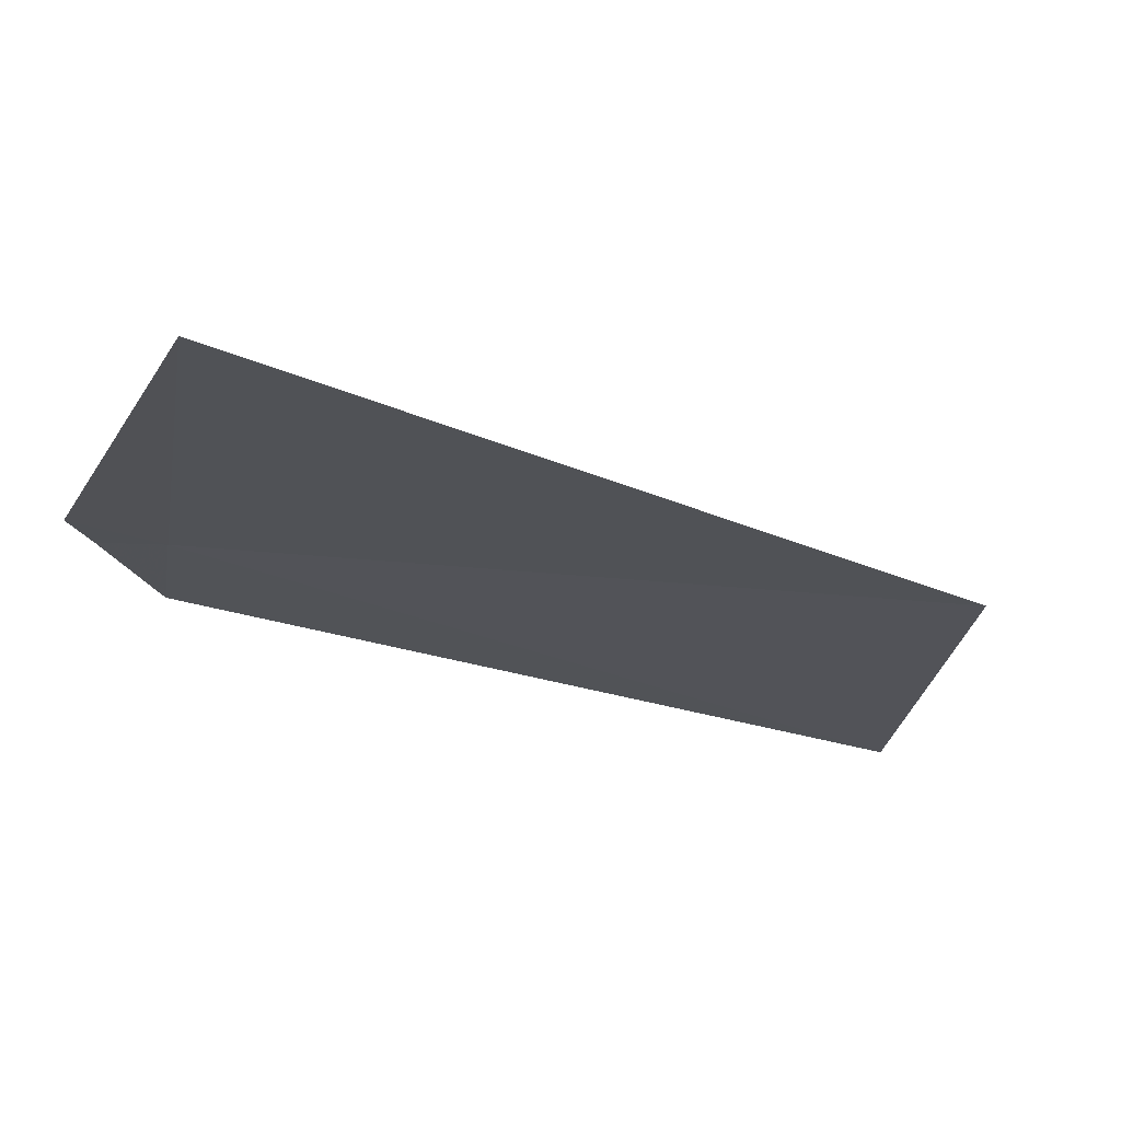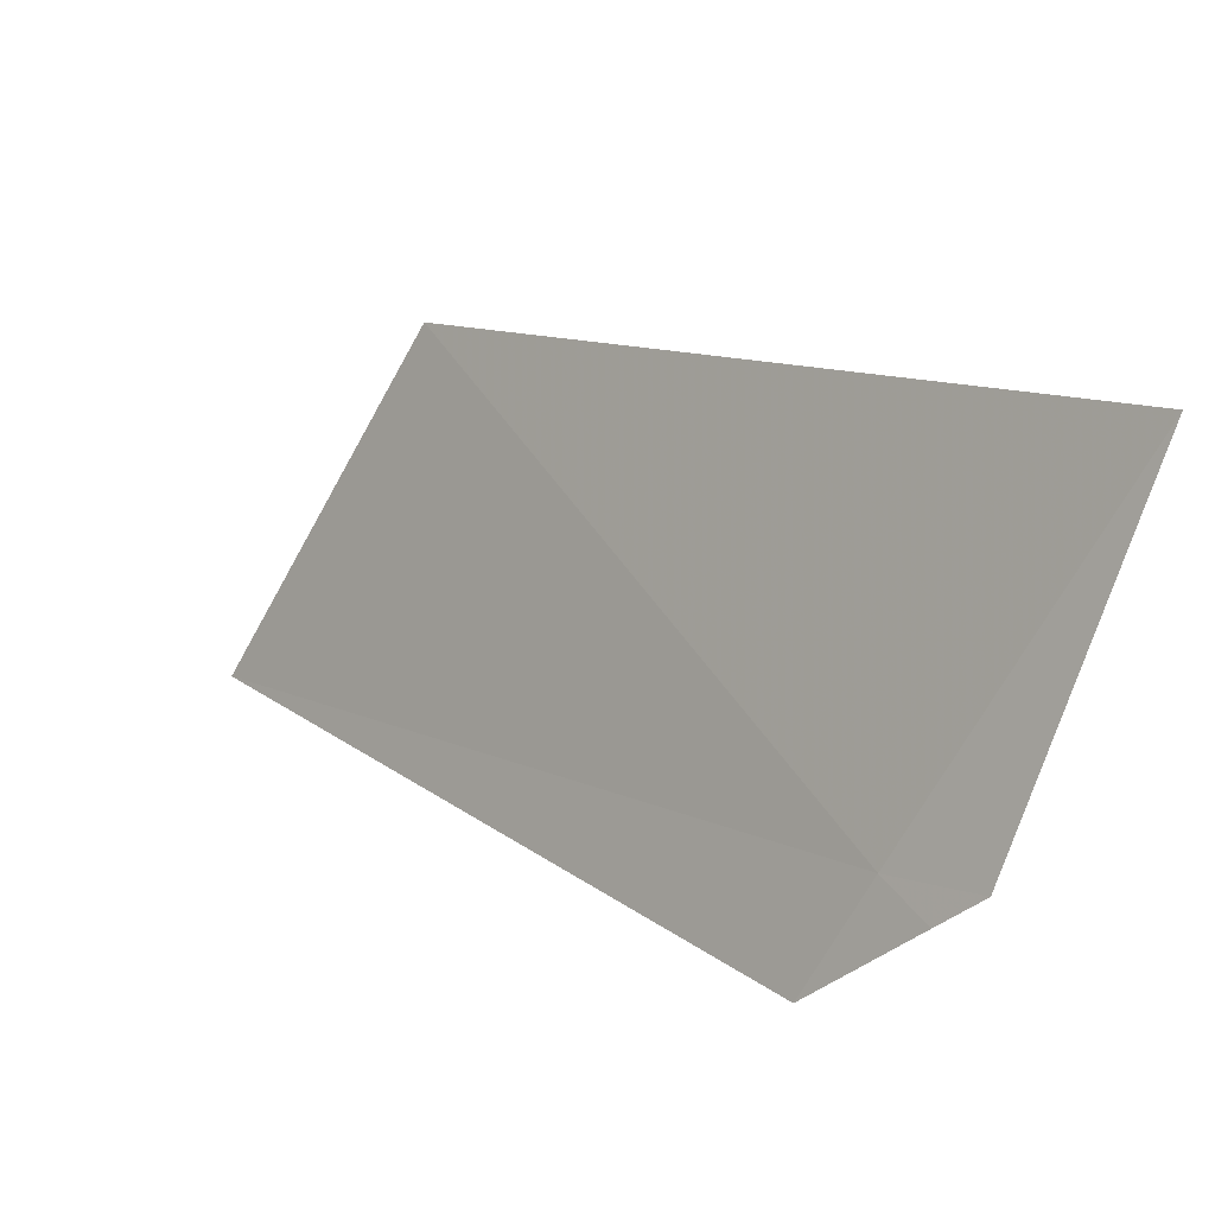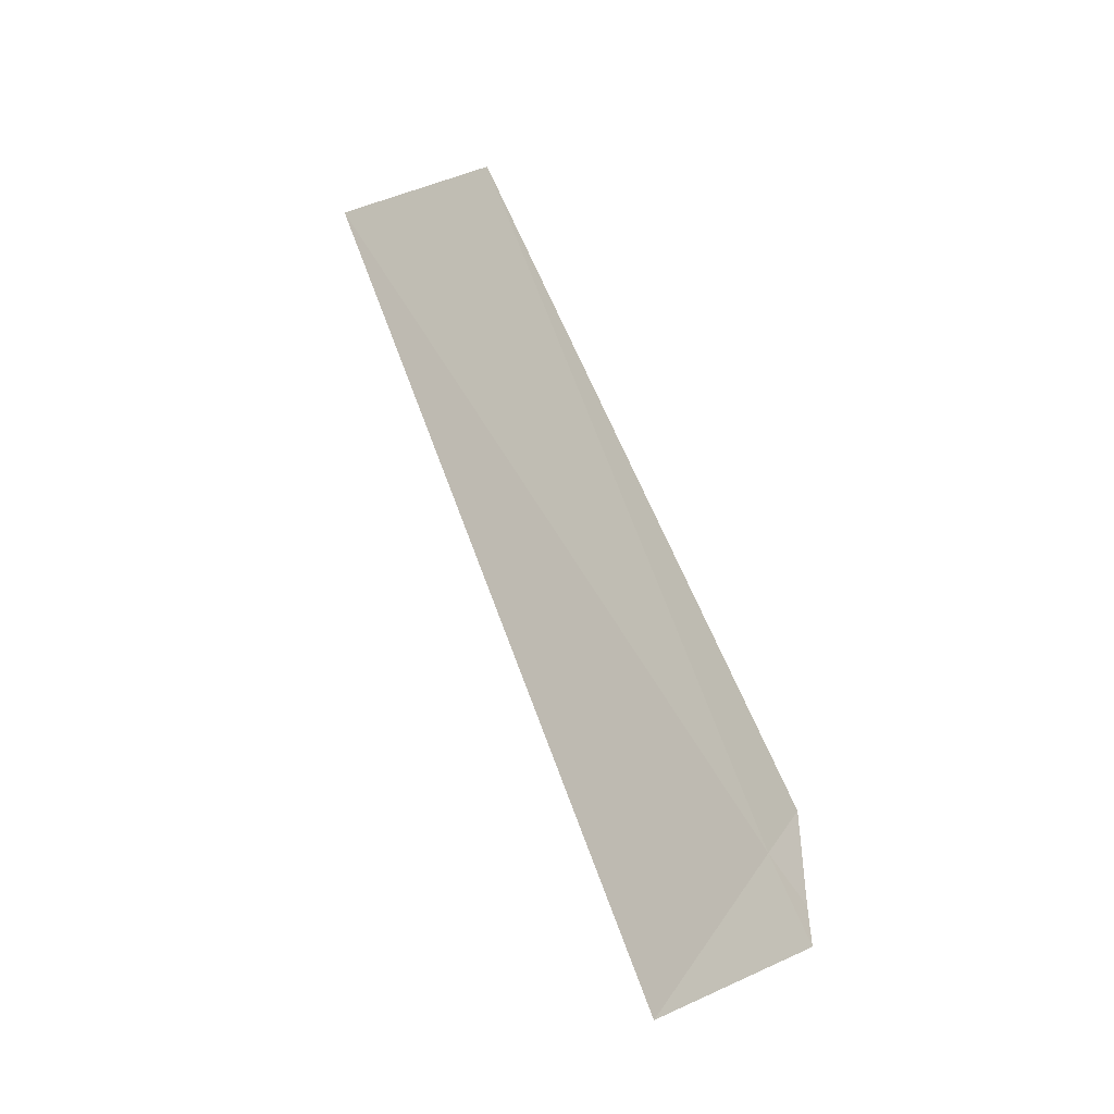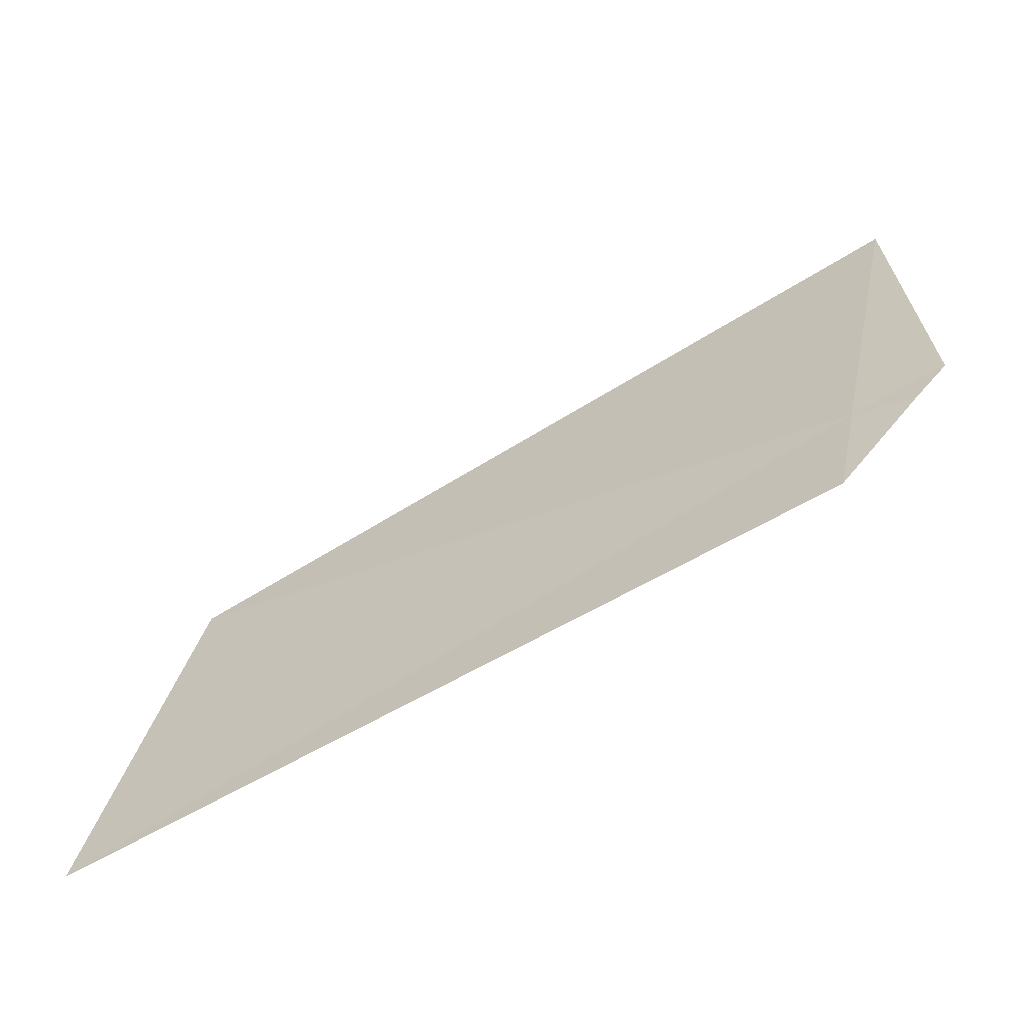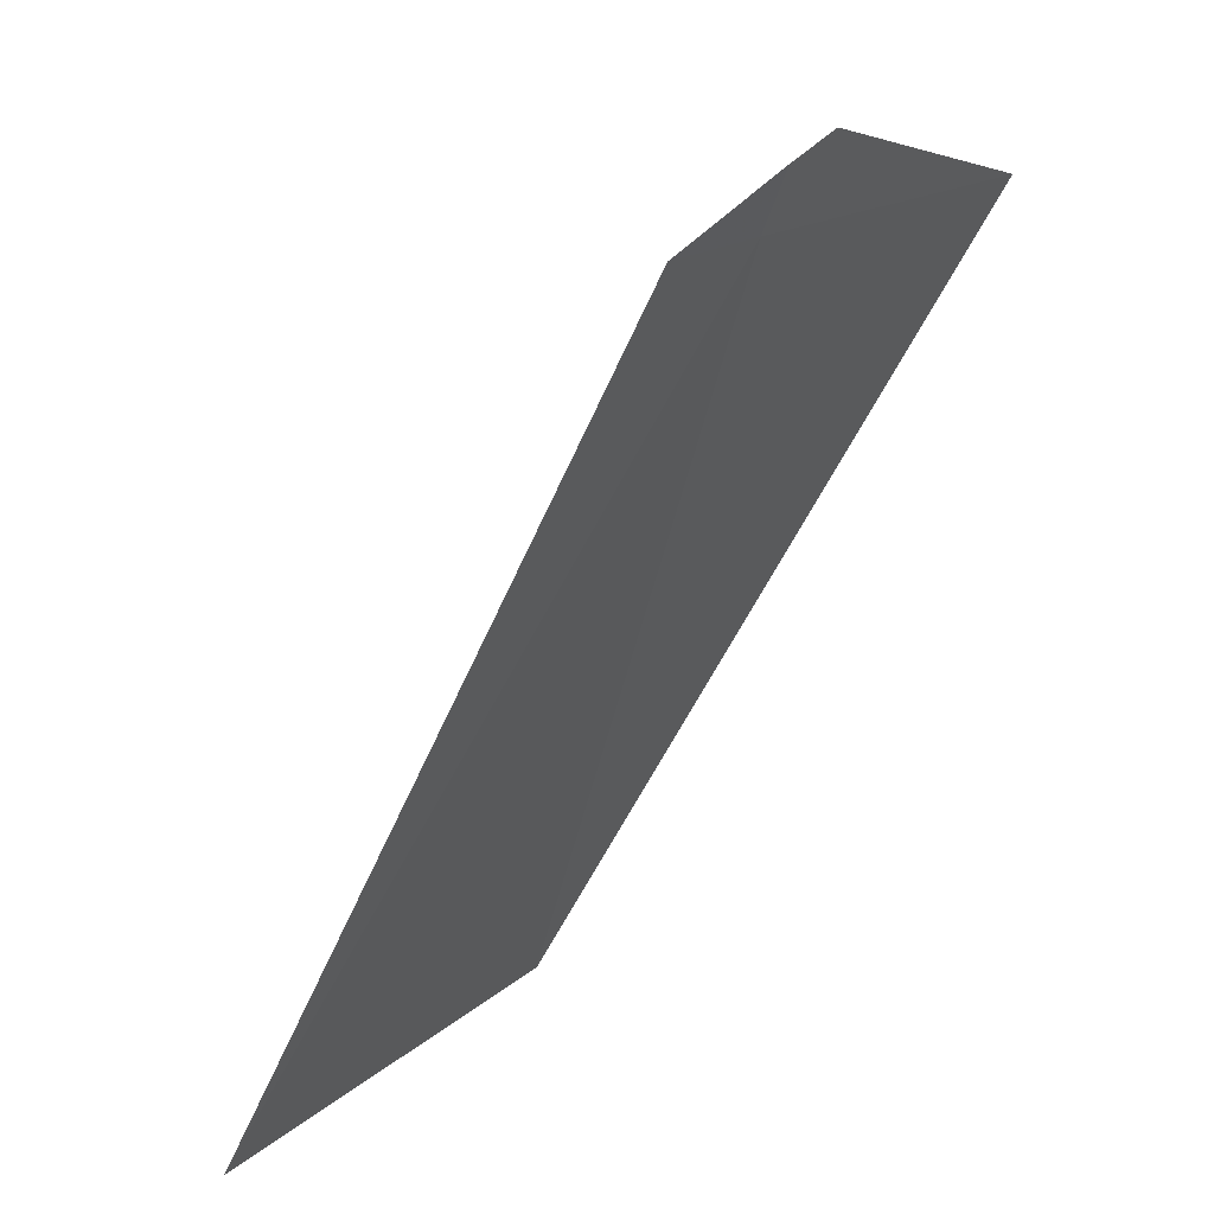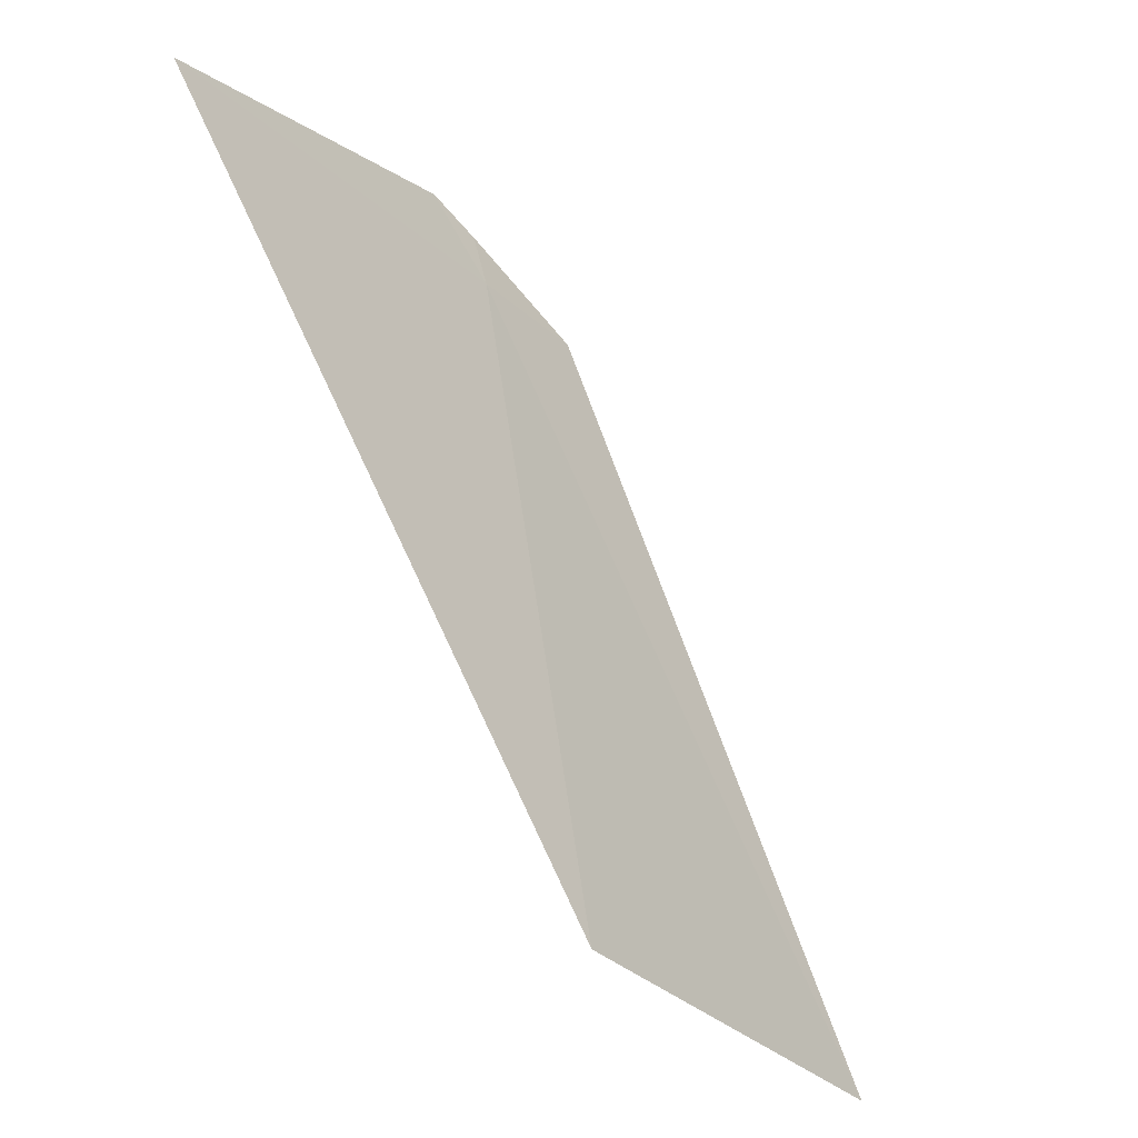
<metadata>
{"format":"obj","ext":"obj","renderer":"f3d","projection":"perspective","resolution":1024,"background":"white","views":[{"elev":30.5,"azim":142.1,"up":"+Z"},{"elev":54.5,"azim":23.5,"up":"+Z"},{"elev":49.7,"azim":39.7,"up":"+Y"},{"elev":-22.0,"azim":-7.0,"up":"+Z"},{"elev":-53.1,"azim":39.8,"up":"+Z"},{"elev":46.4,"azim":-133.4,"up":"+Z"}]}
</metadata>
<code>
v -11.71 -26.77 16.13
v -11.8 -26.96 15.86
v -13.54 -26.26 15.06
v -11.57 -26.85 16.14
v -11.48 -26.8 16.26
v -11.43 -26.12 16.97
v -13.24 -25.67 15.92
f 1 2 4
f 1 4 5
f 1 7 3
f 1 6 7
f 1 3 2
f 1 5 6

</code>
